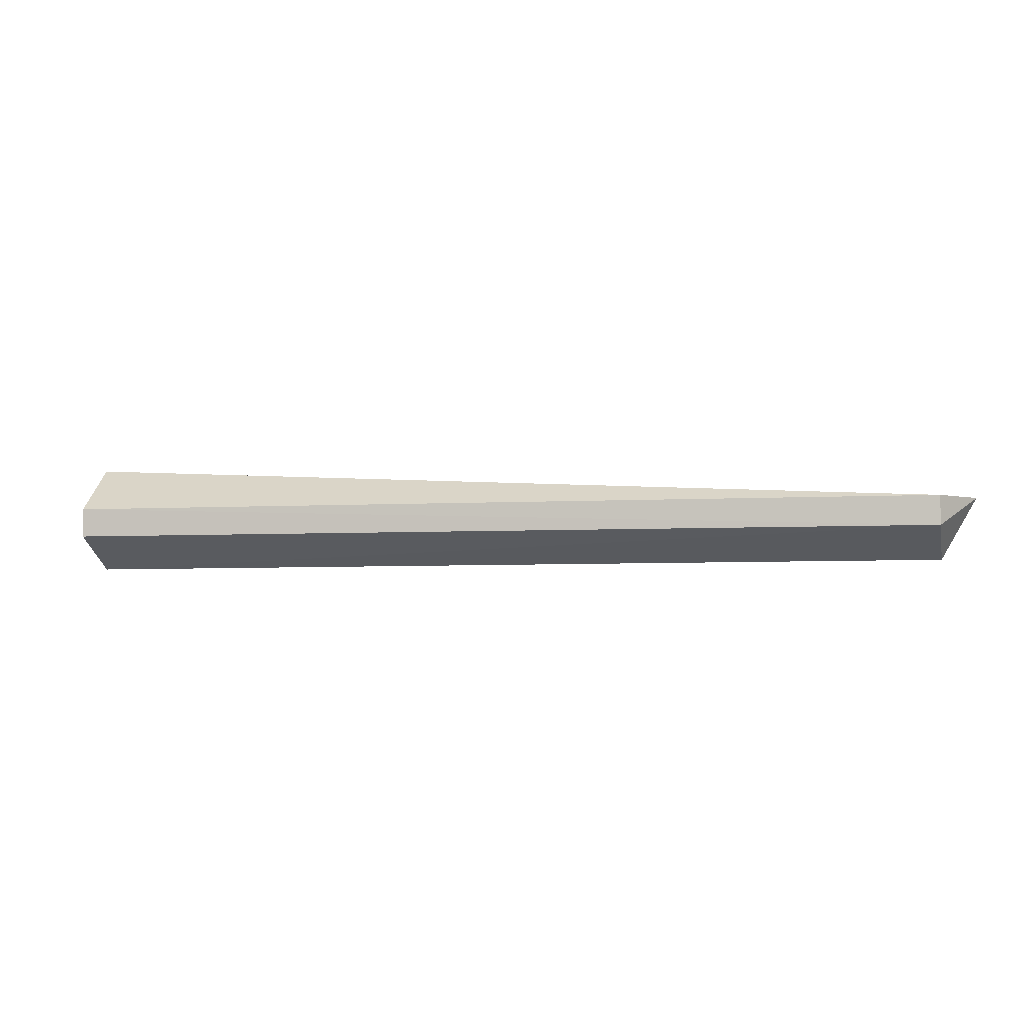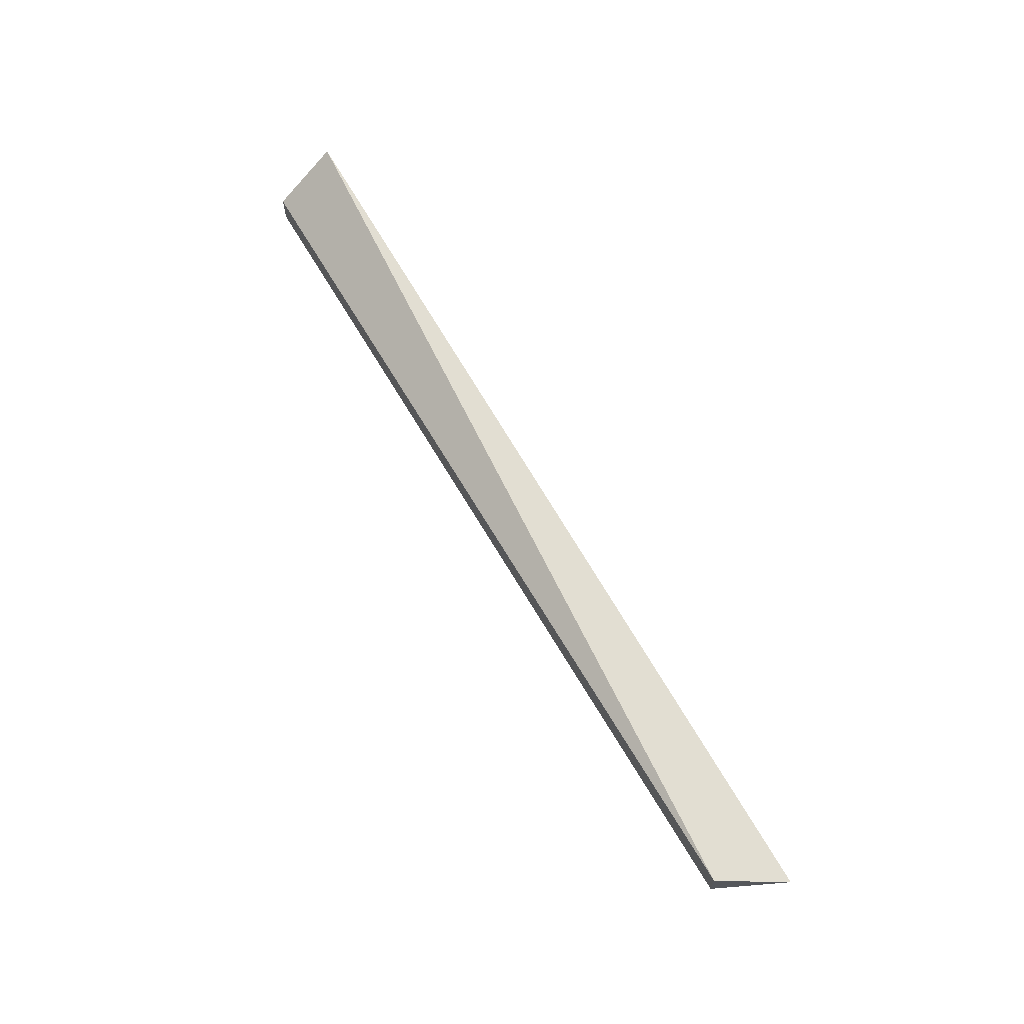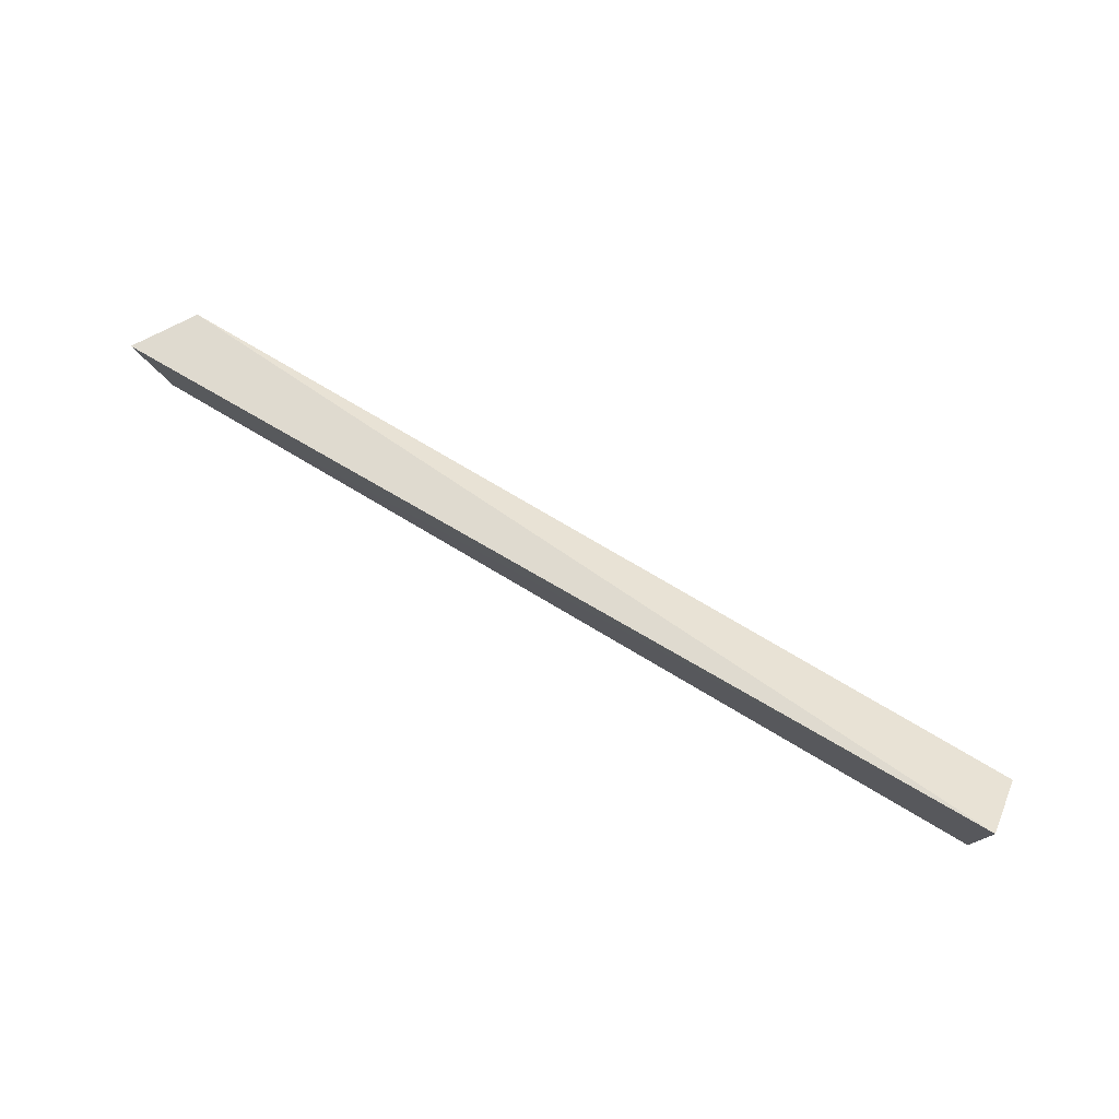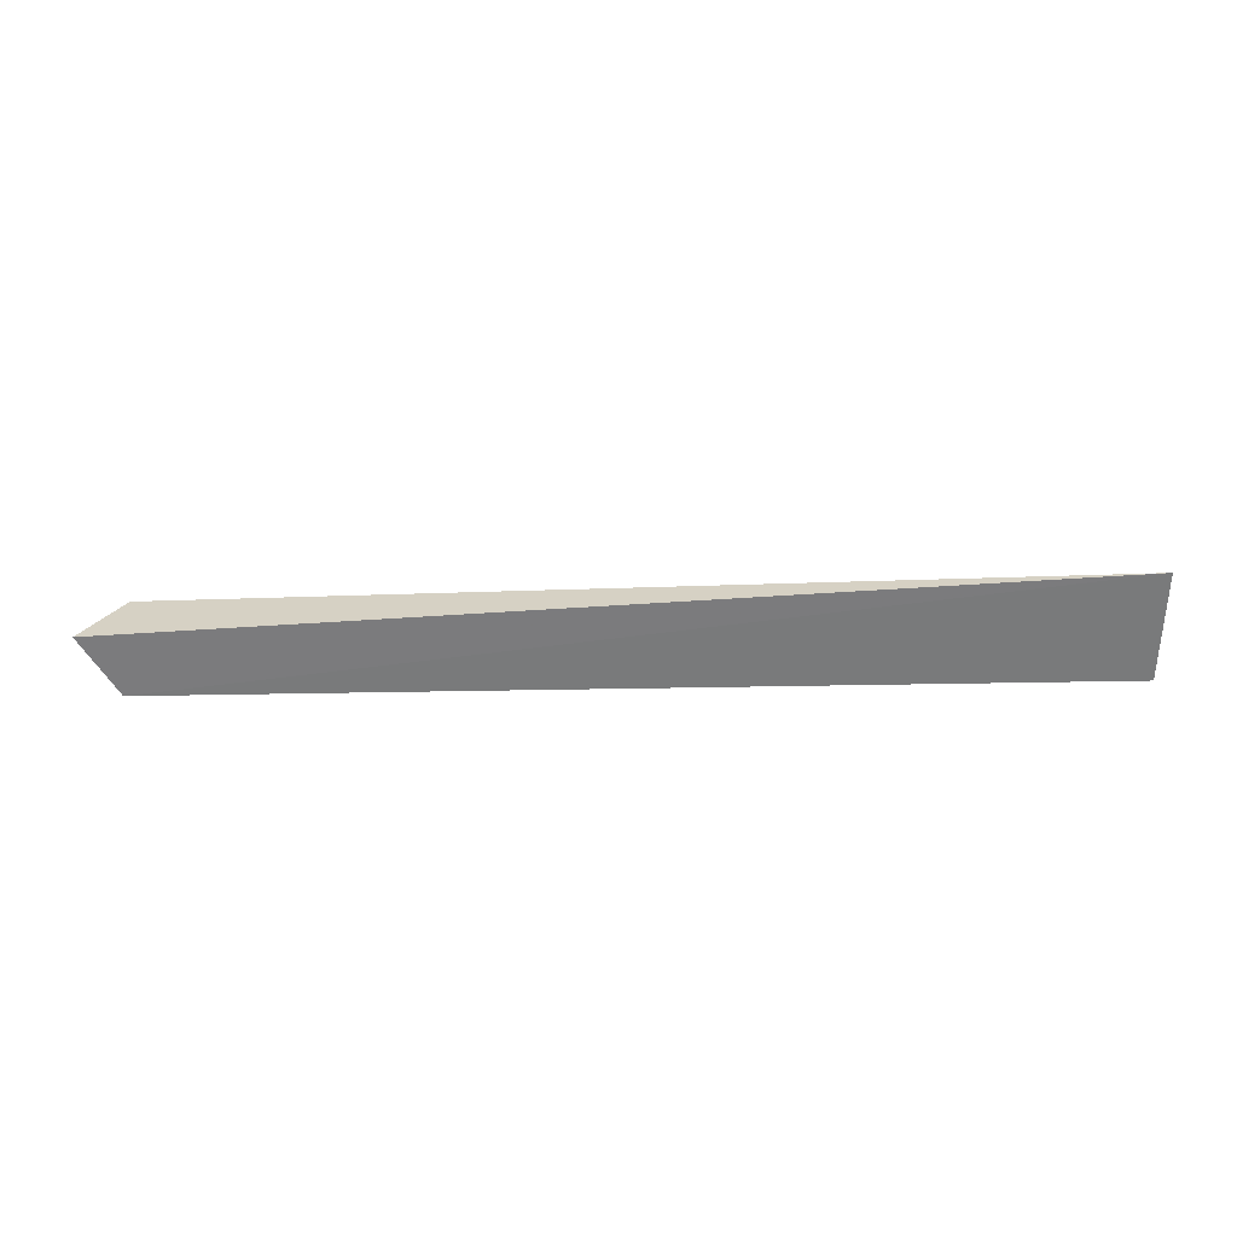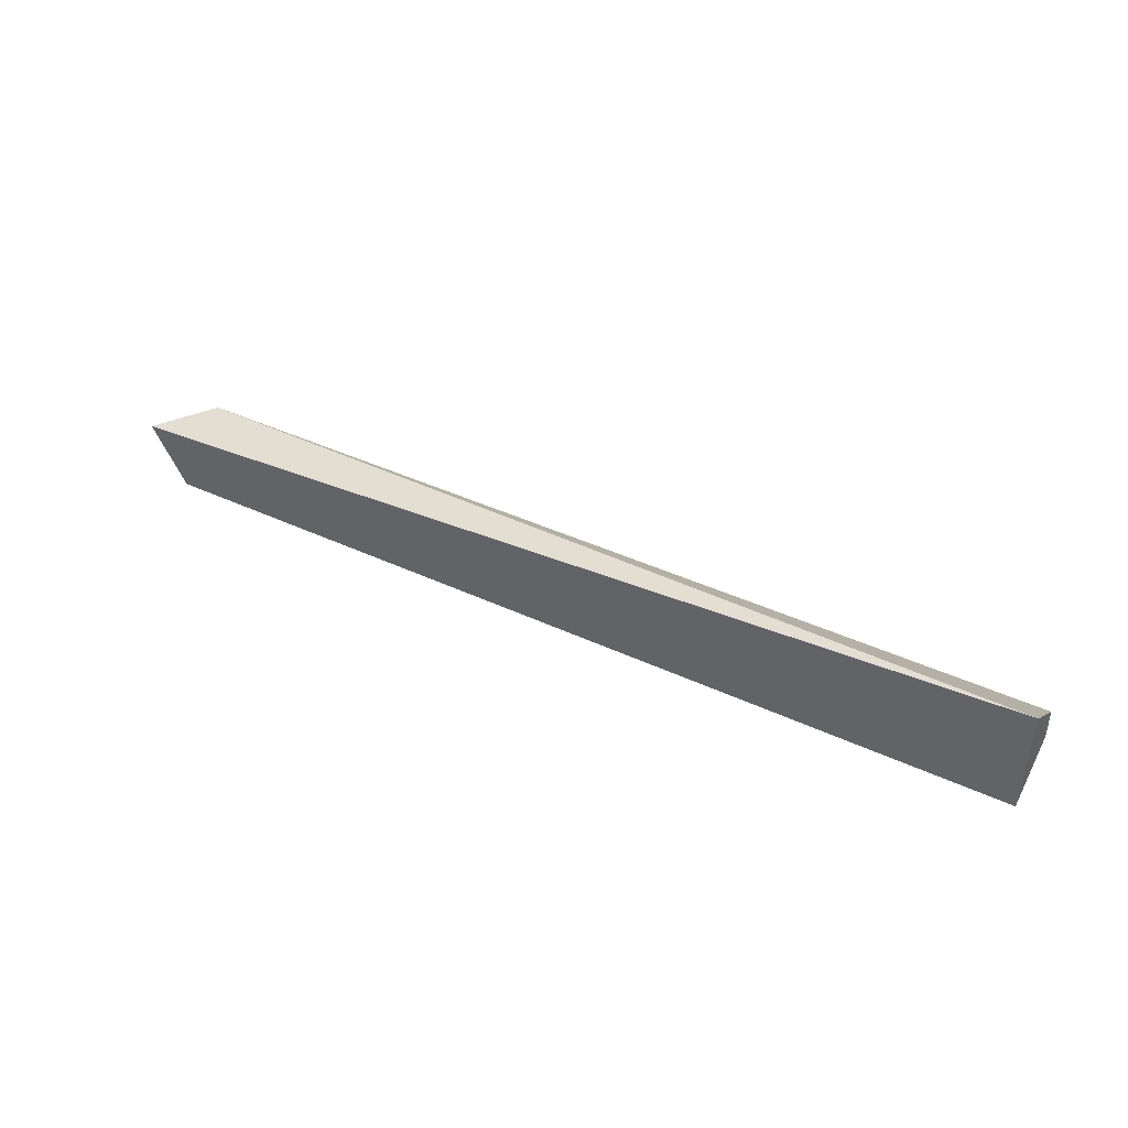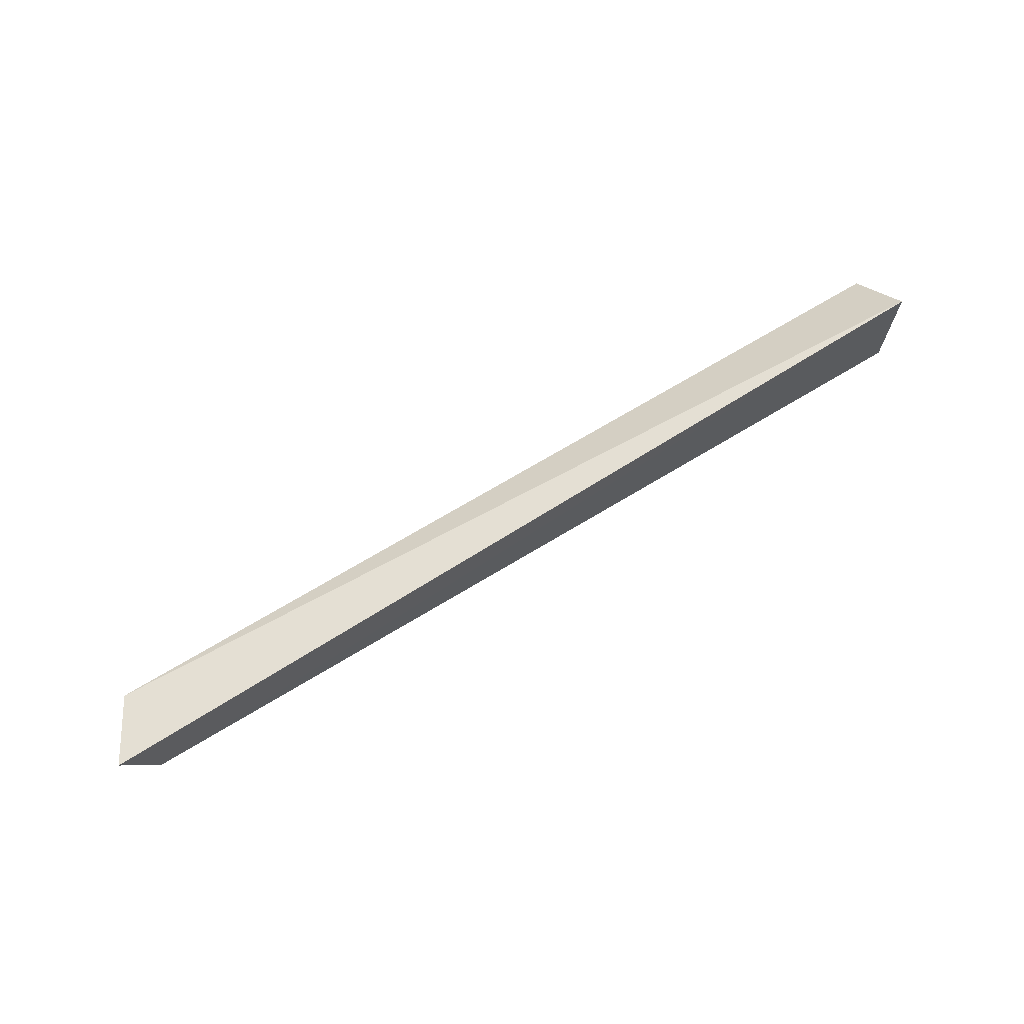
<metadata>
{"format":"obj","ext":"obj","renderer":"f3d","projection":"perspective","resolution":1024,"background":"white","views":[{"elev":-4.2,"azim":12.1,"up":"+Y"},{"elev":63.8,"azim":60.1,"up":"+Y"},{"elev":74.4,"azim":-149.1,"up":"+Y"},{"elev":-59.2,"azim":-178.9,"up":"+Z"},{"elev":40.1,"azim":-149.9,"up":"+Y"},{"elev":65.4,"azim":148.1,"up":"+Y"}]}
</metadata>
<code>
v 0.1444 0.002539 0.1117
v 0.1561 0.002906 0.09229
v -0.1407 0.01733 0.09232
v 0.1444 -0.006699 0.1118
v -0.1395 -0.01726 0.09305
v 0.145 -0.01656 0.09253
v -0.1397 0.002508 0.1122
v -0.1397 -0.006789 0.1121
f 1 2 3
f 2 1 4
f 6 5 3
f 6 3 2
f 6 2 4
f 6 4 5
f 7 1 3
f 7 4 1
f 8 7 3
f 8 3 5
f 8 5 4
f 8 4 7

</code>
